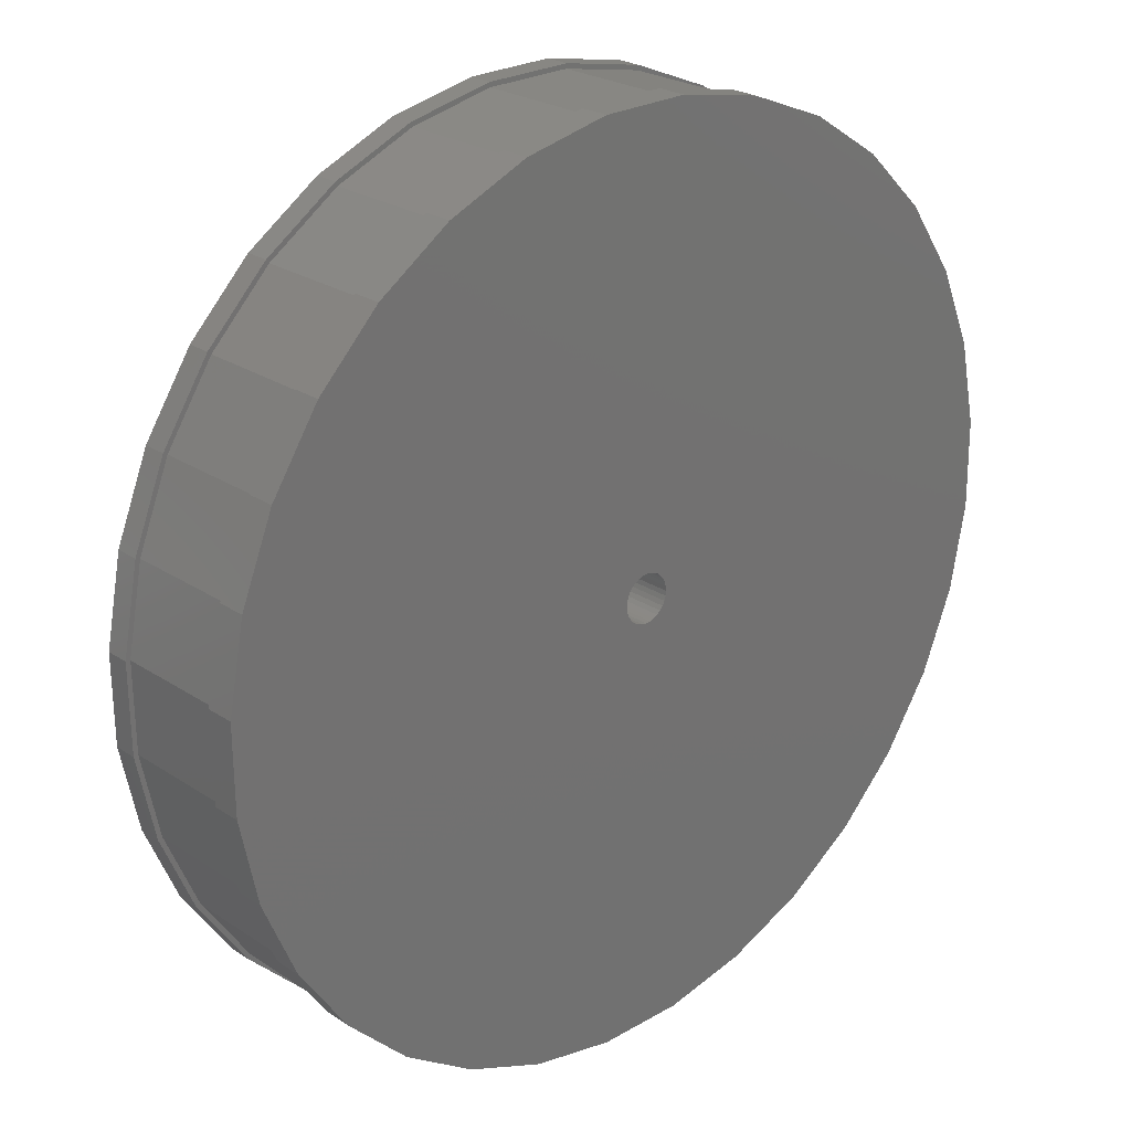
<metadata>
{"format":"stl","ext":"stl","renderer":"f3d","projection":"perspective","resolution":1024,"background":"white","views":[{"elev":24.6,"azim":137.1,"up":"+Y"}]}
</metadata>
<code>
# stl→obj: 384 verts, 764 faces
v -0.003701 0.01974 -1.209e-18
v -0.3651 0.03932 1.147e-17
v -0.3504 0.1098 7.155e-18
v -0.3222 0.176 3.099e-18
v -0.2817 0.2355 -5.438e-19
v -0.2303 0.286 -3.632e-18
v -0.1701 0.3254 -6.047e-18
v -0.1034 0.3523 -7.696e-18
v -0.03265 0.3657 -8.517e-18
v 0.03932 0.3651 -8.477e-18
v 0.1098 0.3504 -7.577e-18
v 0.176 0.3222 -5.854e-18
v 0.2355 0.2817 -3.371e-18
v 0.286 0.2303 -2.265e-19
v 0.3254 0.1701 3.46e-18
v 0.3523 0.1034 7.548e-18
v 0.3657 0.03265 1.188e-17
v -0.007551 0.01936 -1.185e-18
v -0.01125 0.01823 -1.117e-18
v -0.01467 0.01641 -1.005e-18
v -0.01766 0.01396 -8.546e-19
v -0.02011 0.01097 -6.714e-19
v -0.02194 0.007553 -4.625e-19
v -0.02306 0.00385 -2.358e-19
v -0.3657 -0.03265 1.588e-17
v -0.02344 2.417e-18 0
v -0.02306 -0.00385 2.358e-19
v -0.02194 -0.007553 4.625e-19
v -0.02011 -0.01097 6.714e-19
v -0.01766 -0.01396 8.546e-19
v -0.01467 -0.01641 1.005e-18
v -0.01125 -0.01823 1.117e-18
v -0.007551 -0.01936 1.185e-18
v -0.003701 -0.01974 1.209e-18
v 0.3651 -0.03932 1.629e-17
v 0.3504 -0.1098 2.06e-17
v 0.3222 -0.176 2.466e-17
v 0.2817 -0.2355 2.83e-17
v 0.2303 -0.286 3.139e-17
v 0.1701 -0.3254 3.38e-17
v 0.1034 -0.3523 3.545e-17
v 0.03265 -0.3657 3.627e-17
v -0.03932 -0.3651 3.623e-17
v -0.1098 -0.3504 3.533e-17
v -0.176 -0.3222 3.361e-17
v -0.2355 -0.2817 3.113e-17
v -0.286 -0.2303 2.798e-17
v -0.3254 -0.1701 2.43e-17
v -0.3523 -0.1034 2.021e-17
v 0.01604 0 0
v 0.01566 0.00385 -2.358e-19
v 0.01453 0.007553 -4.625e-19
v 0.01271 0.01097 -6.714e-19
v 0.01026 0.01396 -8.546e-19
v 0.007265 0.01641 -1.005e-18
v 0.003852 0.01823 -1.117e-18
v 0.0001498 0.01936 -1.185e-18
v 0.0001498 -0.01936 1.185e-18
v 0.003852 -0.01823 1.117e-18
v 0.007265 -0.01641 1.005e-18
v 0.01026 -0.01396 8.546e-19
v 0.01271 -0.01097 6.714e-19
v 0.01453 -0.007553 4.625e-19
v 0.01566 -0.00385 2.358e-19
v -0.007551 0.01936 0.1562
v -0.01125 0.01823 0.1562
v -0.01467 0.01641 0.1562
v -0.01766 0.01396 0.1562
v -0.02011 0.01097 0.1562
v -0.02194 0.007553 0.1562
v -0.02306 0.00385 0.1562
v -0.02344 2.417e-18 0.1562
v -0.003701 0.01974 0.1562
v 0.0001498 0.01936 0.1562
v 0.003852 0.01823 0.1562
v 0.007265 0.01641 0.1562
v 0.01026 0.01396 0.1562
v 0.01271 0.01097 0.1562
v 0.01453 0.007553 0.1562
v 0.01566 0.00385 0.1562
v 0.01604 0 0.1562
v 0.0001498 -0.01936 0.1562
v 0.003852 -0.01823 0.1562
v 0.007265 -0.01641 0.1562
v 0.01026 -0.01396 0.1562
v 0.01271 -0.01097 0.1562
v 0.01453 -0.007553 0.1562
v 0.01566 -0.00385 0.1562
v -0.003701 -0.01974 0.1562
v -0.007551 -0.01936 0.1562
v -0.01125 -0.01823 0.1562
v -0.01467 -0.01641 0.1562
v -0.01766 -0.01396 0.1562
v -0.02011 -0.01097 0.1562
v -0.02194 -0.007553 0.1562
v -0.02306 -0.00385 0.1562
v -0.05018 -0.02266 0.04638
v -0.2733 -0.0244 0.04638
v -0.04471 -0.0329 0.04638
v 0.05923 -0.02266 0.04638
v 0.05375 -0.0329 0.04638
v 0.2728 -0.02939 0.04638
v 0.004523 -0.05921 0.04638
v -0.2633 -0.07726 0.04638
v -0.2432 -0.1271 0.04638
v -0.2137 -0.1721 0.04638
v -0.176 -0.2105 0.04638
v -0.1316 -0.2408 0.04638
v -0.08205 -0.2619 0.04638
v -0.02939 -0.2728 0.04638
v 0.0244 -0.2733 0.04638
v 0.07726 -0.2633 0.04638
v 0.1271 -0.2432 0.04638
v 0.1721 -0.2137 0.04638
v 0.2105 -0.176 0.04638
v 0.2408 -0.1316 0.04638
v 0.2619 -0.08205 0.04638
v 0.01607 -0.05807 0.04638
v 0.004523 0.05921 0.04638
v 0.2633 0.07726 0.04638
v 0.2432 0.1271 0.04638
v 0.2137 0.1721 0.04638
v 0.176 0.2105 0.04638
v 0.1316 0.2408 0.04638
v 0.08205 0.2619 0.04638
v 0.02939 0.2728 0.04638
v -0.0244 0.2733 0.04638
v -0.07726 0.2633 0.04638
v -0.1271 0.2432 0.04638
v -0.1721 0.2137 0.04638
v -0.2105 0.176 0.04638
v -0.2408 0.1316 0.04638
v -0.2619 0.08205 0.04638
v -0.007028 -0.05807 0.04638
v -0.01814 -0.0547 0.04638
v -0.02837 -0.04923 0.04638
v -0.03735 -0.04187 0.04638
v -0.2728 0.02939 0.04638
v -0.05355 -0.01155 0.04638
v -0.05469 7.251e-18 0.04688
v -0.05355 0.01155 0.04638
v -0.05018 0.02266 0.04638
v -0.04471 0.0329 0.04638
v -0.03735 0.04187 0.04638
v -0.02837 0.04923 0.04638
v -0.01814 0.0547 0.04638
v -0.007028 0.05807 0.04638
v 0.04639 -0.04187 0.04638
v 0.03742 -0.04923 0.04638
v 0.02718 -0.0547 0.04638
v 0.2733 0.0244 0.04638
v 0.05375 0.0329 0.04638
v 0.05923 0.02266 0.04638
v 0.0626 0.01155 0.04638
v 0.06373 0 0.04688
v 0.0626 -0.01155 0.04638
v 0.01607 0.05807 0.04638
v 0.02718 0.0547 0.04638
v 0.03742 0.04923 0.04638
v 0.04639 0.04187 0.04638
v 0.06373 0 0.1641
v 0.0626 -0.01155 0.1641
v 0.05923 -0.02266 0.1641
v 0.05375 -0.0329 0.1641
v 0.04639 -0.04187 0.1641
v 0.03742 -0.04923 0.1641
v 0.02718 -0.0547 0.1641
v 0.01607 -0.05807 0.1641
v 0.004523 -0.05921 0.1641
v -0.007028 -0.05807 0.1641
v -0.01814 -0.0547 0.1641
v -0.02837 -0.04923 0.1641
v -0.03735 -0.04187 0.1641
v -0.04471 -0.0329 0.1641
v -0.05018 -0.02266 0.1641
v -0.05355 -0.01155 0.1641
v -0.05469 7.251e-18 0.1641
v -0.05355 0.01155 0.1641
v -0.05018 0.02266 0.1641
v -0.04471 0.0329 0.1641
v -0.03735 0.04187 0.1641
v -0.02837 0.04923 0.1641
v -0.01814 0.0547 0.1641
v -0.007028 0.05807 0.1641
v 0.004523 0.05921 0.1641
v 0.01607 0.05807 0.1641
v 0.02718 0.0547 0.1641
v 0.03742 0.04923 0.1641
v 0.04639 0.04187 0.1641
v 0.05375 0.0329 0.1641
v 0.05923 0.02266 0.1641
v 0.0626 0.01155 0.1641
v 0.03265 -0.3657 0.1353
v 0.1034 -0.3523 0.1353
v 0.0244 -0.2733 0.1353
v -0.03932 -0.3651 0.1353
v -0.1034 0.3523 0.1353
v -0.1701 0.3254 0.1353
v -0.0244 0.2733 0.1353
v -0.03265 0.3657 0.1353
v 0.1701 -0.3254 0.1353
v 0.02939 0.2728 0.1353
v 0.08205 0.2619 0.1353
v 0.2355 0.2817 0.1353
v 0.176 0.3222 0.1353
v 0.1098 0.3504 0.1353
v 0.03932 0.3651 0.1353
v -0.02939 -0.2728 0.1353
v -0.08205 -0.2619 0.1353
v -0.2355 -0.2817 0.1353
v -0.176 -0.3222 0.1353
v -0.1098 -0.3504 0.1353
v -0.2303 0.286 0.1353
v -0.2817 0.2355 0.1353
v -0.1271 0.2432 0.1353
v -0.07726 0.2633 0.1353
v -0.2137 -0.1721 0.1353
v -0.3254 -0.1701 0.1353
v -0.176 -0.2105 0.1353
v -0.286 -0.2303 0.1353
v -0.1316 -0.2408 0.1353
v -0.2733 -0.0244 0.1353
v -0.3657 -0.03265 0.1353
v -0.2633 -0.07726 0.1353
v -0.3523 -0.1034 0.1353
v -0.2432 -0.1271 0.1353
v -0.2408 0.1316 0.1353
v -0.3504 0.1098 0.1353
v -0.2619 0.08205 0.1353
v -0.3651 0.03932 0.1353
v -0.2728 0.02939 0.1353
v -0.1721 0.2137 0.1353
v -0.3222 0.176 0.1353
v -0.2105 0.176 0.1353
v 0.2105 -0.176 0.1353
v 0.1721 -0.2137 0.1353
v 0.3222 -0.176 0.1353
v 0.1271 -0.2432 0.1353
v 0.2817 -0.2355 0.1353
v 0.07726 -0.2633 0.1353
v 0.2303 -0.286 0.1353
v 0.2728 -0.02939 0.1353
v 0.2619 -0.08205 0.1353
v 0.3651 -0.03932 0.1353
v 0.2408 -0.1316 0.1353
v 0.3504 -0.1098 0.1353
v 0.2432 0.1271 0.1353
v 0.2633 0.07726 0.1353
v 0.3523 0.1034 0.1353
v 0.2733 0.0244 0.1353
v 0.3657 0.03265 0.1353
v 0.1316 0.2408 0.1353
v 0.176 0.2105 0.1353
v 0.286 0.2303 0.1353
v 0.2137 0.1721 0.1353
v 0.3254 0.1701 0.1353
v 0.03932 0.3651 0.116
v 0.03891 0.3612 0.116
v -0.03231 0.3619 0.116
v -0.03265 0.3657 0.116
v 0.03231 -0.3619 0.116
v 0.03265 -0.3657 0.116
v -0.03932 -0.3651 0.116
v -0.03891 -0.3612 0.116
v -0.1098 -0.3504 0.116
v -0.1086 -0.3467 0.116
v -0.1742 -0.3188 0.116
v -0.2355 -0.2817 0.116
v -0.233 -0.2787 0.116
v -0.286 -0.2303 0.116
v -0.2829 -0.2279 0.116
v -0.3254 -0.1701 0.116
v -0.322 -0.1683 0.116
v -0.3523 -0.1034 0.116
v -0.3486 -0.1023 0.116
v -0.3657 -0.03265 0.116
v -0.3467 0.1086 0.116
v -0.3612 0.03891 0.116
v -0.3651 0.03932 0.116
v -0.3504 0.1098 0.116
v -0.3188 0.1742 0.116
v -0.3222 0.176 0.116
v -0.2787 0.233 0.116
v -0.2817 0.2355 0.116
v -0.2279 0.2829 0.116
v -0.2303 0.286 0.116
v -0.1683 0.322 0.116
v -0.1701 0.3254 0.116
v -0.1023 0.3486 0.116
v -0.1034 0.3523 0.116
v 0.1034 -0.3523 0.116
v 0.1023 -0.3486 0.116
v 0.1701 -0.3254 0.116
v 0.1683 -0.322 0.116
v 0.2303 -0.286 0.116
v 0.2279 -0.2829 0.116
v 0.2817 -0.2355 0.116
v 0.2787 -0.233 0.116
v 0.3222 -0.176 0.116
v 0.3188 -0.1742 0.116
v 0.3504 -0.1098 0.116
v 0.3467 -0.1086 0.116
v 0.3612 -0.03891 0.116
v 0.3657 0.03265 0.116
v 0.3619 0.03231 0.116
v 0.3486 0.1023 0.116
v 0.3523 0.1034 0.116
v 0.322 0.1683 0.116
v 0.3254 0.1701 0.116
v 0.2829 0.2279 0.116
v 0.286 0.2303 0.116
v 0.233 0.2787 0.116
v 0.2355 0.2817 0.116
v 0.1742 0.3188 0.116
v 0.1098 0.3504 0.116
v 0.1086 0.3467 0.116
v -0.176 -0.3222 0.116
v 0.176 0.3222 0.116
v -0.3619 -0.03231 0.116
v 0.3651 -0.03932 0.116
v -0.03231 0.3619 0.02319
v 0.03891 0.3612 0.02319
v 0.03932 0.3651 0.02319
v -0.03265 0.3657 0.02319
v -0.03932 -0.3651 0.02319
v 0.03265 -0.3657 0.02319
v 0.03231 -0.3619 0.02319
v -0.03891 -0.3612 0.02319
v -0.1098 -0.3504 0.02319
v -0.1086 -0.3467 0.02319
v -0.233 -0.2787 0.02319
v -0.2355 -0.2817 0.02319
v -0.1742 -0.3188 0.02319
v -0.286 -0.2303 0.02319
v -0.2829 -0.2279 0.02319
v -0.3254 -0.1701 0.02319
v -0.322 -0.1683 0.02319
v -0.3523 -0.1034 0.02319
v -0.3486 -0.1023 0.02319
v -0.3657 -0.03265 0.02319
v -0.3651 0.03932 0.02319
v -0.3612 0.03891 0.02319
v -0.3467 0.1086 0.02319
v -0.3504 0.1098 0.02319
v -0.3188 0.1742 0.02319
v -0.3222 0.176 0.02319
v -0.2787 0.233 0.02319
v -0.2817 0.2355 0.02319
v -0.2279 0.2829 0.02319
v -0.2303 0.286 0.02319
v -0.1683 0.322 0.02319
v -0.1701 0.3254 0.02319
v -0.1023 0.3486 0.02319
v -0.1034 0.3523 0.02319
v 0.1034 -0.3523 0.02319
v 0.1023 -0.3486 0.02319
v 0.1701 -0.3254 0.02319
v 0.1683 -0.322 0.02319
v 0.2303 -0.286 0.02319
v 0.2279 -0.2829 0.02319
v 0.2817 -0.2355 0.02319
v 0.2787 -0.233 0.02319
v 0.3222 -0.176 0.02319
v 0.3188 -0.1742 0.02319
v 0.3504 -0.1098 0.02319
v 0.3467 -0.1086 0.02319
v 0.3612 -0.03891 0.02319
v 0.3486 0.1023 0.02319
v 0.3619 0.03231 0.02319
v 0.3657 0.03265 0.02319
v 0.3523 0.1034 0.02319
v 0.322 0.1683 0.02319
v 0.3254 0.1701 0.02319
v 0.2829 0.2279 0.02319
v 0.286 0.2303 0.02319
v 0.233 0.2787 0.02319
v 0.2355 0.2817 0.02319
v 0.1742 0.3188 0.02319
v 0.1086 0.3467 0.02319
v 0.1098 0.3504 0.02319
v -0.176 -0.3222 0.02319
v 0.176 0.3222 0.02319
v -0.3619 -0.03231 0.02319
v 0.3651 -0.03932 0.02319
f 1 2 3
f 1 3 4
f 1 4 5
f 1 5 6
f 1 6 7
f 1 7 8
f 1 8 9
f 1 9 10
f 1 10 11
f 1 11 12
f 1 12 13
f 1 13 14
f 1 14 15
f 1 15 16
f 1 16 17
f 2 1 18
f 2 18 19
f 2 19 20
f 2 20 21
f 2 21 22
f 2 22 23
f 2 23 24
f 25 2 24
f 25 24 26
f 25 26 27
f 25 27 28
f 25 28 29
f 25 29 30
f 25 30 31
f 25 31 32
f 25 32 33
f 25 33 34
f 34 35 36
f 34 36 37
f 34 37 38
f 34 38 39
f 34 39 40
f 34 40 41
f 34 41 42
f 34 42 43
f 34 43 44
f 34 44 45
f 34 45 46
f 34 46 47
f 34 47 48
f 34 48 49
f 34 49 25
f 17 50 51
f 17 51 52
f 17 52 53
f 17 53 54
f 17 54 55
f 17 55 56
f 17 56 57
f 17 57 1
f 35 34 58
f 35 58 59
f 35 59 60
f 35 60 61
f 35 61 62
f 35 62 63
f 35 63 64
f 35 64 50
f 35 50 17
f 1 65 18
f 18 65 66
f 18 66 19
f 19 66 67
f 19 67 20
f 20 67 68
f 20 68 21
f 21 68 69
f 21 69 22
f 22 69 70
f 22 70 23
f 23 70 71
f 23 71 24
f 24 71 72
f 24 72 26
f 65 1 73
f 73 1 57
f 73 57 74
f 74 57 56
f 74 56 75
f 75 56 55
f 75 55 76
f 76 55 54
f 76 54 77
f 77 54 53
f 77 53 78
f 78 53 52
f 78 52 79
f 79 52 51
f 79 51 80
f 80 51 50
f 80 50 81
f 34 82 58
f 58 82 83
f 58 83 59
f 59 83 84
f 59 84 60
f 60 84 85
f 60 85 61
f 61 85 86
f 61 86 62
f 62 86 87
f 62 87 63
f 63 87 88
f 63 88 64
f 64 88 81
f 64 81 50
f 82 34 89
f 89 34 33
f 89 33 90
f 90 33 32
f 90 32 91
f 91 32 31
f 91 31 92
f 92 31 30
f 92 30 93
f 93 30 29
f 93 29 94
f 94 29 28
f 94 28 95
f 95 28 27
f 95 27 96
f 96 27 26
f 96 26 72
f 66 65 73
f 66 73 74
f 75 66 74
f 67 66 75
f 76 67 75
f 68 67 76
f 77 68 76
f 69 68 77
f 78 69 77
f 70 69 78
f 79 70 78
f 71 70 79
f 80 71 79
f 87 95 88
f 94 95 87
f 86 94 87
f 93 94 86
f 85 93 86
f 92 93 85
f 84 92 85
f 91 92 84
f 83 91 84
f 90 91 83
f 89 90 83
f 82 89 83
f 95 96 88
f 88 96 72
f 88 72 81
f 81 72 71
f 81 71 80
f 97 98 99
f 100 101 102
f 103 104 105
f 103 105 106
f 103 106 107
f 103 107 108
f 103 108 109
f 103 109 110
f 103 110 111
f 103 111 112
f 103 112 113
f 103 113 114
f 103 114 115
f 103 115 116
f 103 116 117
f 103 117 118
f 119 120 121
f 119 121 122
f 119 122 123
f 119 123 124
f 119 124 125
f 119 125 126
f 119 126 127
f 119 127 128
f 119 128 129
f 119 129 130
f 119 130 131
f 119 131 132
f 119 132 133
f 104 103 134
f 104 134 135
f 104 135 136
f 104 136 137
f 104 137 99
f 104 99 98
f 138 98 97
f 138 97 139
f 138 139 140
f 138 140 141
f 138 141 142
f 138 142 143
f 133 138 143
f 133 143 144
f 133 144 145
f 133 145 146
f 133 146 147
f 133 147 119
f 117 102 101
f 117 101 148
f 117 148 149
f 117 149 150
f 117 150 118
f 151 120 152
f 151 152 153
f 151 153 154
f 151 154 155
f 151 155 156
f 151 156 100
f 151 100 102
f 120 119 157
f 120 157 158
f 120 158 159
f 120 159 160
f 120 160 152
f 155 161 156
f 156 161 162
f 156 162 100
f 100 162 163
f 100 163 101
f 101 163 164
f 101 164 148
f 148 164 165
f 148 165 149
f 149 165 166
f 149 166 150
f 150 166 167
f 150 167 118
f 118 167 168
f 118 168 103
f 103 168 169
f 103 169 134
f 134 169 170
f 134 170 135
f 135 170 171
f 135 171 136
f 136 171 172
f 136 172 137
f 137 172 173
f 137 173 99
f 99 173 174
f 99 174 97
f 97 174 175
f 97 175 139
f 139 175 176
f 139 176 140
f 140 176 177
f 140 177 141
f 141 177 178
f 141 178 142
f 142 178 179
f 142 179 143
f 143 179 180
f 143 180 144
f 144 180 181
f 144 181 145
f 145 181 182
f 145 182 146
f 146 182 183
f 146 183 147
f 147 183 184
f 147 184 119
f 119 184 185
f 119 185 157
f 157 185 186
f 157 186 158
f 158 186 187
f 158 187 159
f 159 187 188
f 159 188 160
f 160 188 189
f 160 189 152
f 152 189 190
f 152 190 153
f 153 190 191
f 153 191 154
f 154 191 192
f 154 192 155
f 155 192 161
f 184 186 185
f 186 184 183
f 186 183 187
f 187 183 182
f 187 182 188
f 188 182 181
f 188 181 189
f 189 181 180
f 189 180 190
f 190 180 179
f 190 179 191
f 163 174 164
f 164 174 173
f 164 173 165
f 165 173 172
f 165 172 166
f 166 172 171
f 166 171 167
f 167 171 170
f 167 170 168
f 168 170 169
f 191 179 192
f 192 179 178
f 192 178 161
f 161 178 177
f 161 177 162
f 162 177 176
f 162 176 163
f 163 176 175
f 163 175 174
f 193 194 195
f 195 196 193
f 197 198 199
f 200 197 199
f 195 194 201
f 202 203 204
f 202 204 205
f 202 205 206
f 202 206 207
f 202 207 200
f 202 200 199
f 208 209 210
f 208 210 211
f 208 211 212
f 208 212 196
f 208 196 195
f 213 214 215
f 213 215 216
f 213 216 199
f 213 199 198
f 217 218 219
f 219 218 220
f 219 220 221
f 221 220 210
f 221 210 209
f 222 223 224
f 224 223 225
f 224 225 226
f 226 225 218
f 226 218 217
f 227 228 229
f 229 228 230
f 229 230 231
f 231 230 223
f 231 223 222
f 215 214 232
f 232 214 233
f 232 233 234
f 234 233 228
f 234 228 227
f 235 236 237
f 237 236 238
f 237 238 239
f 239 238 240
f 239 240 241
f 241 240 195
f 241 195 201
f 242 243 244
f 244 243 245
f 244 245 246
f 246 245 235
f 246 235 237
f 247 248 249
f 249 248 250
f 249 250 251
f 251 250 242
f 251 242 244
f 252 253 254
f 254 253 255
f 254 255 256
f 256 255 247
f 256 247 249
f 252 254 203
f 203 254 204
f 257 258 259
f 257 259 260
f 261 262 263
f 261 263 264
f 263 265 264
f 264 265 266
f 267 268 269
f 269 268 270
f 269 270 271
f 271 270 272
f 271 272 273
f 273 272 274
f 273 274 275
f 275 274 276
f 277 278 279
f 279 280 277
f 281 277 280
f 280 282 281
f 283 281 282
f 282 284 283
f 285 283 284
f 284 286 285
f 287 285 286
f 286 288 287
f 289 287 288
f 288 290 289
f 259 289 290
f 290 260 259
f 291 262 261
f 261 292 291
f 293 291 292
f 292 294 293
f 295 293 294
f 294 296 295
f 297 295 296
f 296 298 297
f 299 297 298
f 298 300 299
f 301 299 300
f 300 302 301
f 301 302 303
f 304 305 306
f 304 306 307
f 307 306 308
f 307 308 309
f 309 308 310
f 309 310 311
f 311 310 312
f 311 312 313
f 314 313 312
f 315 316 258
f 315 258 257
f 317 268 267
f 317 267 266
f 317 266 265
f 318 313 314
f 318 314 316
f 318 316 315
f 279 278 276
f 276 278 319
f 276 319 275
f 305 304 303
f 303 304 320
f 303 320 301
f 321 322 323
f 324 321 323
f 325 326 327
f 328 325 327
f 328 329 325
f 330 329 328
f 331 332 333
f 334 332 331
f 335 334 331
f 336 334 335
f 337 336 335
f 338 336 337
f 339 338 337
f 340 338 339
f 341 342 343
f 343 344 341
f 344 343 345
f 345 346 344
f 346 345 347
f 347 348 346
f 348 347 349
f 349 350 348
f 350 349 351
f 351 352 350
f 352 351 353
f 353 354 352
f 354 353 321
f 321 324 354
f 327 326 355
f 355 356 327
f 356 355 357
f 357 358 356
f 358 357 359
f 359 360 358
f 360 359 361
f 361 362 360
f 362 361 363
f 363 364 362
f 364 363 365
f 365 366 364
f 367 366 365
f 368 369 370
f 371 368 370
f 372 368 371
f 373 372 371
f 374 372 373
f 375 374 373
f 376 374 375
f 377 376 375
f 376 377 378
f 322 379 380
f 323 322 380
f 381 329 330
f 381 330 333
f 381 333 332
f 382 380 379
f 382 379 378
f 382 378 377
f 339 383 340
f 340 383 342
f 340 342 341
f 365 384 367
f 367 384 370
f 367 370 369
f 227 131 234
f 234 131 130
f 234 130 232
f 232 130 129
f 232 129 215
f 215 129 128
f 215 128 216
f 216 128 127
f 216 127 199
f 199 127 126
f 199 126 202
f 202 126 125
f 202 125 203
f 203 125 124
f 203 124 252
f 131 227 132
f 132 227 229
f 132 229 133
f 133 229 231
f 133 231 138
f 138 231 222
f 138 222 98
f 98 222 224
f 98 224 104
f 104 224 226
f 104 226 105
f 105 226 217
f 105 217 106
f 106 217 219
f 106 219 107
f 107 219 221
f 107 221 108
f 205 318 206
f 206 318 315
f 206 315 207
f 207 315 257
f 207 257 200
f 200 257 260
f 200 260 197
f 197 260 290
f 197 290 198
f 198 290 288
f 198 288 213
f 213 288 286
f 213 286 214
f 214 286 284
f 214 284 233
f 233 284 282
f 233 282 228
f 228 282 280
f 228 280 230
f 230 280 279
f 230 279 223
f 223 279 276
f 223 276 225
f 225 276 274
f 225 274 218
f 218 274 272
f 218 272 220
f 220 272 270
f 220 270 210
f 210 270 268
f 210 268 211
f 211 268 317
f 314 378 316
f 316 378 379
f 316 379 258
f 258 379 322
f 258 322 259
f 259 322 321
f 259 321 289
f 289 321 353
f 289 353 287
f 287 353 351
f 287 351 285
f 285 351 349
f 285 349 283
f 283 349 347
f 283 347 281
f 281 347 345
f 281 345 277
f 277 345 343
f 277 343 278
f 278 343 342
f 278 342 319
f 319 342 383
f 319 383 275
f 275 383 339
f 275 339 273
f 273 339 337
f 273 337 271
f 271 337 335
f 271 335 269
f 269 335 331
f 269 331 267
f 267 331 333
f 382 12 380
f 380 12 11
f 380 11 323
f 323 11 10
f 323 10 324
f 324 10 9
f 324 9 354
f 354 9 8
f 354 8 352
f 352 8 7
f 352 7 350
f 350 7 6
f 350 6 348
f 348 6 5
f 348 5 346
f 346 5 4
f 346 4 344
f 344 4 3
f 344 3 341
f 341 3 2
f 341 2 340
f 340 2 25
f 340 25 338
f 338 25 49
f 338 49 336
f 336 49 48
f 336 48 334
f 334 48 47
f 334 47 332
f 332 47 46
f 332 46 381
f 381 46 45
f 245 115 235
f 235 115 114
f 235 114 236
f 236 114 113
f 236 113 238
f 238 113 112
f 238 112 240
f 240 112 111
f 240 111 195
f 195 111 110
f 195 110 208
f 208 110 109
f 208 109 209
f 209 109 108
f 209 108 221
f 115 245 116
f 116 245 243
f 116 243 117
f 117 243 242
f 117 242 102
f 102 242 250
f 102 250 151
f 151 250 248
f 151 248 120
f 120 248 247
f 120 247 121
f 121 247 255
f 121 255 122
f 122 255 253
f 122 253 123
f 123 253 252
f 123 252 124
f 211 317 212
f 212 317 265
f 212 265 196
f 196 265 263
f 196 263 193
f 193 263 262
f 193 262 194
f 194 262 291
f 194 291 201
f 201 291 293
f 201 293 241
f 241 293 295
f 241 295 239
f 239 295 297
f 239 297 237
f 237 297 299
f 237 299 246
f 246 299 301
f 246 301 244
f 244 301 320
f 244 320 251
f 251 320 304
f 251 304 249
f 249 304 307
f 249 307 256
f 256 307 309
f 256 309 254
f 254 309 311
f 254 311 204
f 204 311 313
f 204 313 205
f 205 313 318
f 267 333 266
f 266 333 330
f 266 330 264
f 264 330 328
f 264 328 261
f 261 328 327
f 261 327 292
f 292 327 356
f 292 356 294
f 294 356 358
f 294 358 296
f 296 358 360
f 296 360 298
f 298 360 362
f 298 362 300
f 300 362 364
f 300 364 302
f 302 364 366
f 302 366 303
f 303 366 367
f 303 367 305
f 305 367 369
f 305 369 306
f 306 369 368
f 306 368 308
f 308 368 372
f 308 372 310
f 310 372 374
f 310 374 312
f 312 374 376
f 312 376 314
f 314 376 378
f 381 45 329
f 329 45 44
f 329 44 325
f 325 44 43
f 325 43 326
f 326 43 42
f 326 42 355
f 355 42 41
f 355 41 357
f 357 41 40
f 357 40 359
f 359 40 39
f 359 39 361
f 361 39 38
f 361 38 363
f 363 38 37
f 363 37 365
f 365 37 36
f 365 36 384
f 384 36 35
f 384 35 370
f 370 35 17
f 370 17 371
f 371 17 16
f 371 16 373
f 373 16 15
f 373 15 375
f 375 15 14
f 375 14 377
f 377 14 13
f 377 13 382
f 382 13 12

</code>
